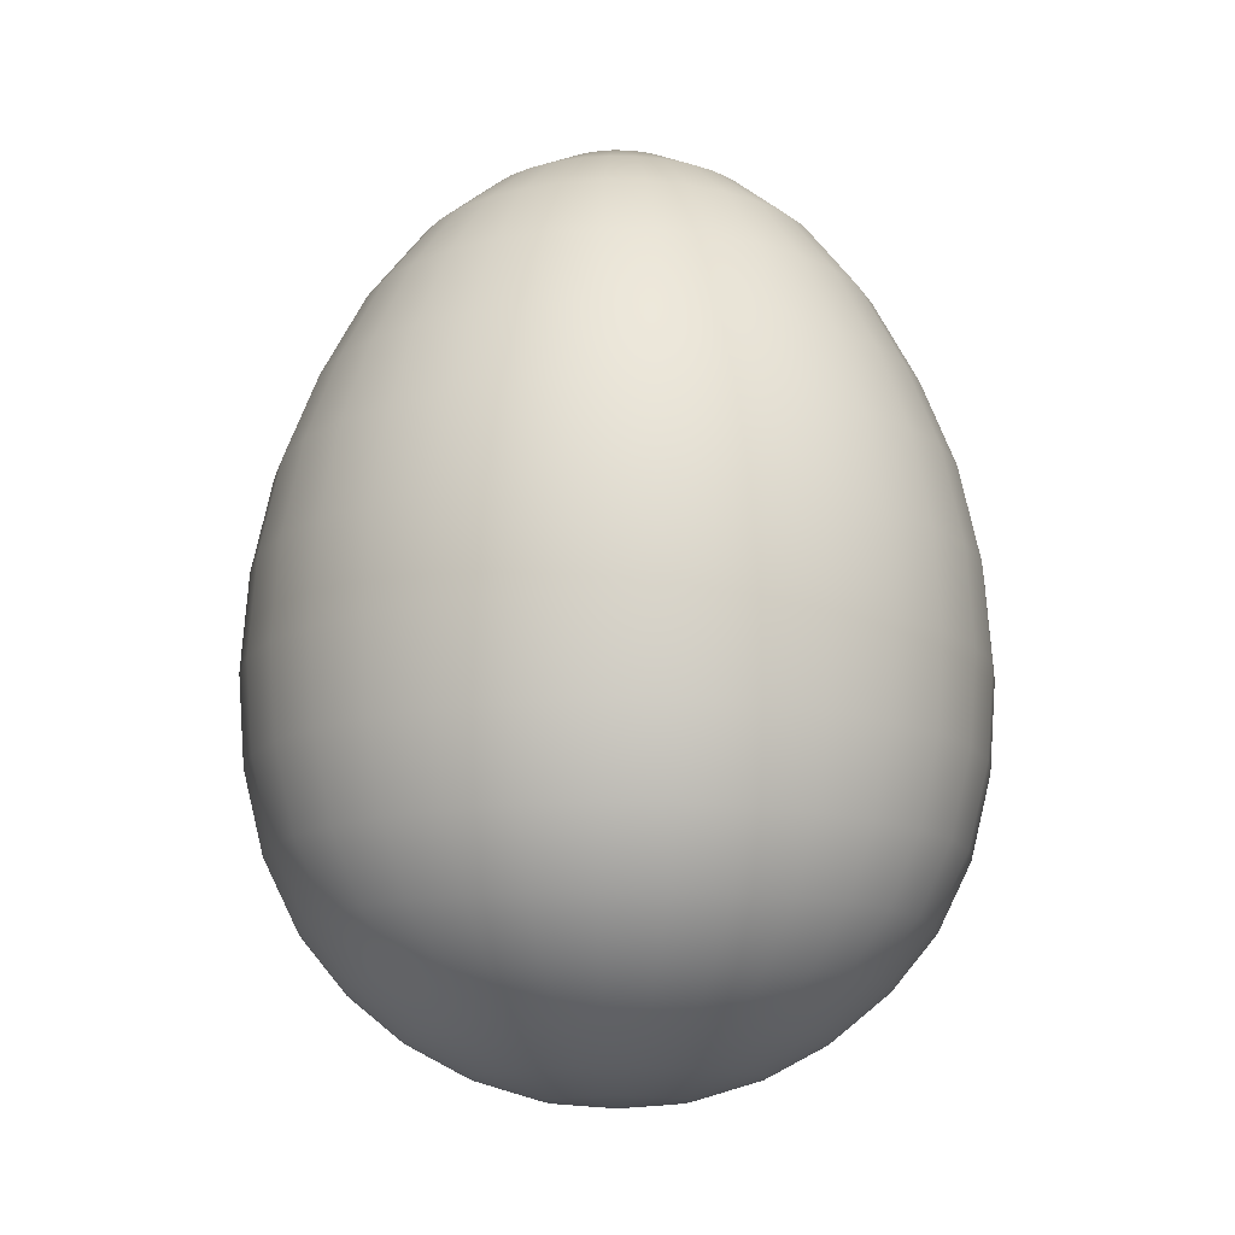
<metadata>
{"format":"obj","ext":"obj","renderer":"f3d","projection":"perspective","resolution":1024,"background":"white","views":[{"elev":-13.9,"azim":-120.3,"up":"+Y"}]}
</metadata>
<code>
o Sphere
v 0 1.324 -0.5556
v 0 0.8933 -0.8315
v 0 0.3885 -0.9808
v 0 0.116 -1
v 0 -0.1366 -0.9808
v 0 -0.5556 -0.8315
v 0.03806 1.564 -0.1913
v 0.07466 1.466 -0.3753
v 0.1084 1.324 -0.5449
v 0.1379 1.129 -0.6935
v 0.1622 0.8933 -0.8155
v 0.1802 0.6553 -0.9061
v 0.1913 0.3885 -0.9619
v 0.1951 0.116 -0.9808
v 0.1913 -0.1366 -0.9619
v 0.1802 -0.3674 -0.9061
v 0.1622 -0.5556 -0.8155
v 0.1379 -0.7071 -0.6935
v 0.1084 -0.8315 -0.5449
v 0.07466 -0.9239 -0.3753
v 0.03806 -0.9808 -0.1913
v 0.07466 1.564 -0.1802
v 0.1464 1.466 -0.3536
v 0.2126 1.324 -0.5133
v 0.2706 1.129 -0.6533
v 0.3182 0.8933 -0.7682
v 0.3536 0.6553 -0.8536
v 0.3753 0.3885 -0.9061
v 0.3827 0.116 -0.9239
v 0.3753 -0.1366 -0.9061
v 0.3536 -0.3674 -0.8536
v 0.3182 -0.5556 -0.7682
v 0.2706 -0.7071 -0.6533
v 0.2126 -0.8315 -0.5133
v 0.1464 -0.9239 -0.3536
v 0.07466 -0.9808 -0.1802
v 0.1084 1.564 -0.1622
v 0.2126 1.466 -0.3182
v 0.3087 1.324 -0.4619
v 0.3928 1.129 -0.5879
v 0.4619 0.8933 -0.6913
v 0.5133 0.6553 -0.7682
v 0.5449 0.3885 -0.8155
v 0.5556 0.116 -0.8315
v 0.5449 -0.1366 -0.8155
v 0.5133 -0.3674 -0.7682
v 0.4619 -0.5556 -0.6913
v 0.3928 -0.7071 -0.5879
v 0.3087 -0.8315 -0.4619
v 0.2126 -0.9239 -0.3182
v 0.1084 -0.9808 -0.1622
v 0.1379 1.564 -0.1379
v 0.2706 1.466 -0.2706
v 0.3928 1.324 -0.3928
v 0.5 1.129 -0.5
v 0.5879 0.8933 -0.5879
v 0.6533 0.6553 -0.6533
v 0.6935 0.3885 -0.6935
v 0.7071 0.116 -0.7071
v 0.6935 -0.1366 -0.6935
v 0.6533 -0.3674 -0.6533
v 0.5879 -0.5556 -0.5879
v 0.5 -0.7071 -0.5
v 0.3928 -0.8315 -0.3928
v 0.2706 -0.9239 -0.2706
v 0.1379 -0.9808 -0.1379
v 0.1622 1.564 -0.1084
v 0.3182 1.466 -0.2126
v 0.4619 1.324 -0.3087
v 0.5879 1.129 -0.3928
v 0.6913 0.8933 -0.4619
v 0.7682 0.6553 -0.5133
v 0.8155 0.3885 -0.5449
v 0.8315 0.116 -0.5556
v 0.8155 -0.1366 -0.5449
v 0.7682 -0.3674 -0.5133
v 0.6913 -0.5556 -0.4619
v 0.5879 -0.7071 -0.3928
v 0.4619 -0.8315 -0.3087
v 0.3182 -0.9239 -0.2126
v 0.1622 -0.9808 -0.1084
v 0 1.601 0
v 0.1802 1.564 -0.07466
v 0.3536 1.466 -0.1464
v 0.5133 1.324 -0.2126
v 0.6533 1.129 -0.2706
v 0.7682 0.8933 -0.3182
v 0.8536 0.6553 -0.3536
v 0.9061 0.3885 -0.3753
v 0.9239 0.116 -0.3827
v 0.9061 -0.1366 -0.3753
v 0.8536 -0.3674 -0.3536
v 0.7682 -0.5556 -0.3182
v 0.6533 -0.7071 -0.2706
v 0.5133 -0.8315 -0.2126
v 0.3536 -0.9239 -0.1464
v 0.1802 -0.9808 -0.07466
v 0.1913 1.564 -0.03806
v 0.3753 1.466 -0.07466
v 0.5449 1.324 -0.1084
v 0.6935 1.129 -0.1379
v 0.8155 0.8933 -0.1622
v 0.9061 0.6553 -0.1802
v 0.9619 0.3885 -0.1913
v 0.9808 0.116 -0.1951
v 0.9619 -0.1366 -0.1913
v 0.9061 -0.3674 -0.1802
v 0.8155 -0.5556 -0.1622
v 0.6935 -0.7071 -0.1379
v 0.5449 -0.8315 -0.1084
v 0.3753 -0.9239 -0.07466
v 0.1913 -0.9808 -0.03806
v 0.1951 1.564 0
v 0.3827 1.466 0
v 0.5556 1.324 0
v 0.7071 1.129 -0
v 0.8315 0.8933 0
v 0.9239 0.6553 -0
v 0.9808 0.3885 0
v 1 0.116 0
v 0.9808 -0.1366 0
v 0.9239 -0.3674 -0
v 0.8315 -0.5556 0
v 0.7071 -0.7071 -0
v 0.5556 -0.8315 0
v 0.3827 -0.9239 0
v 0.1951 -0.9808 0
v 0.1913 1.564 0.03806
v 0.3753 1.466 0.07466
v 0.5449 1.324 0.1084
v 0.6935 1.129 0.1379
v 0.8155 0.8933 0.1622
v 0.9061 0.6553 0.1802
v 0.9619 0.3885 0.1913
v 0.9808 0.116 0.1951
v 0.9619 -0.1366 0.1913
v 0.9061 -0.3674 0.1802
v 0.8155 -0.5556 0.1622
v 0.6935 -0.7071 0.1379
v 0.5449 -0.8315 0.1084
v 0.3753 -0.9239 0.07466
v 0.1913 -0.9808 0.03806
v 0.1802 1.564 0.07466
v 0.3536 1.466 0.1464
v 0.5133 1.324 0.2126
v 0.6533 1.129 0.2706
v 0.7682 0.8933 0.3182
v 0.8536 0.6553 0.3536
v 0.9061 0.3885 0.3753
v 0.9239 0.116 0.3827
v 0.9061 -0.1366 0.3753
v 0.8536 -0.3674 0.3536
v 0.7682 -0.5556 0.3182
v 0.6533 -0.7071 0.2706
v 0.5133 -0.8315 0.2126
v 0.3536 -0.9239 0.1464
v 0.1802 -0.9808 0.07466
v 0.1622 1.564 0.1084
v 0.3182 1.466 0.2126
v 0.4619 1.324 0.3087
v 0.5879 1.129 0.3928
v 0.6913 0.8933 0.4619
v 0.7682 0.6553 0.5133
v 0.8155 0.3885 0.5449
v 0.8315 0.116 0.5556
v 0.8155 -0.1366 0.5449
v 0.7682 -0.3674 0.5133
v 0.6913 -0.5556 0.4619
v 0.5879 -0.7071 0.3928
v 0.4619 -0.8315 0.3087
v 0.3182 -0.9239 0.2126
v 0.1622 -0.9808 0.1084
v 0.1379 1.564 0.1379
v 0.2706 1.466 0.2706
v 0.3928 1.324 0.3928
v 0.5 1.129 0.5
v 0.5879 0.8933 0.5879
v 0.6533 0.6553 0.6533
v 0.6935 0.3885 0.6935
v 0.7071 0.116 0.7071
v 0.6935 -0.1366 0.6935
v 0.6533 -0.3674 0.6533
v 0.5879 -0.5556 0.5879
v 0.5 -0.7071 0.5
v 0.3928 -0.8315 0.3928
v 0.2706 -0.9239 0.2706
v 0.1379 -0.9808 0.1379
v 0.1084 1.564 0.1622
v 0.2126 1.466 0.3182
v 0.3087 1.324 0.4619
v 0.3928 1.129 0.5879
v 0.4619 0.8933 0.6913
v 0.5133 0.6553 0.7682
v 0.5449 0.3885 0.8155
v 0.5556 0.116 0.8315
v 0.5449 -0.1366 0.8155
v 0.5133 -0.3674 0.7682
v 0.4619 -0.5556 0.6913
v 0.3928 -0.7071 0.5879
v 0.3087 -0.8315 0.4619
v 0.2126 -0.9239 0.3182
v 0.1084 -0.9808 0.1622
v 0.07466 1.564 0.1802
v 0.1464 1.466 0.3536
v 0.2126 1.324 0.5133
v 0.2706 1.129 0.6533
v 0.3182 0.8933 0.7682
v 0.3536 0.6553 0.8536
v 0.3753 0.3885 0.9061
v 0.3827 0.116 0.9239
v 0.3753 -0.1366 0.9061
v 0.3536 -0.3674 0.8536
v 0.3182 -0.5556 0.7682
v 0.2706 -0.7071 0.6533
v 0.2126 -0.8315 0.5133
v 0.1464 -0.9239 0.3536
v 0.07466 -0.9808 0.1802
v 0.03806 1.564 0.1913
v 0.07466 1.466 0.3753
v 0.1084 1.324 0.5449
v 0.1379 1.129 0.6935
v 0.1622 0.8933 0.8155
v 0.1802 0.6553 0.9061
v 0.1913 0.3885 0.9619
v 0.1951 0.116 0.9808
v 0.1913 -0.1366 0.9619
v 0.1802 -0.3674 0.9061
v 0.1622 -0.5556 0.8155
v 0.1379 -0.7071 0.6935
v 0.1084 -0.8315 0.5449
v 0.07466 -0.9239 0.3753
v 0.03806 -0.9808 0.1913
v -0 1.564 0.1951
v -0 1.466 0.3827
v -0 1.324 0.5556
v -0 1.129 0.7071
v -0 0.8933 0.8315
v 0 0.6553 0.9239
v -0 0.3885 0.9808
v -0 0.116 1
v -0 -0.1366 0.9808
v 0 -0.3674 0.9239
v -0 -0.5556 0.8315
v -0 -0.7071 0.7071
v -0 -0.8315 0.5556
v -0 -0.9239 0.3827
v -0 -0.9808 0.1951
v -0.03806 1.564 0.1913
v -0.07466 1.466 0.3753
v -0.1084 1.324 0.5449
v -0.1379 1.129 0.6935
v -0.1622 0.8933 0.8155
v -0.1802 0.6553 0.9061
v -0.1913 0.3885 0.9619
v -0.1951 0.116 0.9808
v -0.1913 -0.1366 0.9619
v -0.1802 -0.3674 0.9061
v -0.1622 -0.5556 0.8155
v -0.1379 -0.7071 0.6935
v -0.1084 -0.8315 0.5449
v -0.07466 -0.9239 0.3753
v -0.03806 -0.9808 0.1913
v -0.07466 1.564 0.1802
v -0.1464 1.466 0.3536
v -0.2126 1.324 0.5133
v -0.2706 1.129 0.6533
v -0.3182 0.8933 0.7682
v -0.3536 0.6553 0.8536
v -0.3753 0.3885 0.9061
v -0.3827 0.116 0.9239
v -0.3753 -0.1366 0.9061
v -0.3536 -0.3674 0.8536
v -0.3182 -0.5556 0.7682
v -0.2706 -0.7071 0.6533
v -0.2126 -0.8315 0.5133
v -0.1464 -0.9239 0.3536
v -0.07466 -0.9808 0.1802
v -0.1084 1.564 0.1622
v -0.2126 1.466 0.3182
v -0.3087 1.324 0.4619
v -0.3928 1.129 0.5879
v -0.4619 0.8933 0.6913
v -0.5133 0.6553 0.7682
v -0.5449 0.3885 0.8155
v -0.5556 0.116 0.8315
v -0.5449 -0.1366 0.8155
v -0.5133 -0.3674 0.7682
v -0.4619 -0.5556 0.6913
v -0.3928 -0.7071 0.5879
v -0.3087 -0.8315 0.4619
v -0.2126 -0.9239 0.3182
v -0.1084 -0.9808 0.1622
v -0.1379 1.564 0.1379
v -0.2706 1.466 0.2706
v -0.3928 1.324 0.3928
v -0.5 1.129 0.5
v -0.5879 0.8933 0.5879
v -0.6533 0.6553 0.6533
v -0.6935 0.3885 0.6935
v -0.7071 0.116 0.7071
v -0.6935 -0.1366 0.6935
v -0.6533 -0.3674 0.6533
v -0.5879 -0.5556 0.5879
v -0.5 -0.7071 0.5
v -0.3928 -0.8315 0.3928
v -0.2706 -0.9239 0.2706
v -0.1379 -0.9808 0.1379
v 0 -1 0
v -0.1622 1.564 0.1084
v -0.3182 1.466 0.2126
v -0.4619 1.324 0.3087
v -0.5879 1.129 0.3928
v -0.6913 0.8933 0.4619
v -0.7682 0.6553 0.5133
v -0.8155 0.3885 0.5449
v -0.8315 0.116 0.5556
v -0.8155 -0.1366 0.5449
v -0.7682 -0.3674 0.5133
v -0.6913 -0.5556 0.4619
v -0.5879 -0.7071 0.3928
v -0.4619 -0.8315 0.3087
v -0.3182 -0.9239 0.2126
v -0.1622 -0.9808 0.1084
v -0.1802 1.564 0.07466
v -0.3536 1.466 0.1464
v -0.5133 1.324 0.2126
v -0.6533 1.129 0.2706
v -0.7682 0.8933 0.3182
v -0.8536 0.6553 0.3536
v -0.9061 0.3885 0.3753
v -0.9239 0.116 0.3827
v -0.9061 -0.1366 0.3753
v -0.8536 -0.3674 0.3536
v -0.7682 -0.5556 0.3182
v -0.6533 -0.7071 0.2706
v -0.5133 -0.8315 0.2126
v -0.3536 -0.9239 0.1464
v -0.1802 -0.9808 0.07466
v -0.1913 1.564 0.03806
v -0.3753 1.466 0.07466
v -0.5449 1.324 0.1084
v -0.6935 1.129 0.1379
v -0.8155 0.8933 0.1622
v -0.9061 0.6553 0.1802
v -0.9619 0.3885 0.1913
v -0.9808 0.116 0.1951
v -0.9619 -0.1366 0.1913
v -0.9061 -0.3674 0.1802
v -0.8155 -0.5556 0.1622
v -0.6935 -0.7071 0.1379
v -0.5449 -0.8315 0.1084
v -0.3753 -0.9239 0.07466
v -0.1913 -0.9808 0.03806
v -0.1951 1.564 -0
v -0.3827 1.466 -0
v -0.5556 1.324 -0
v -0.7071 1.129 -0
v -0.8315 0.8933 -0
v -0.9239 0.6553 -0
v -0.9808 0.3885 -0
v -1 0.116 -0
v -0.9808 -0.1366 -0
v -0.9239 -0.3674 -0
v -0.8315 -0.5556 -0
v -0.7071 -0.7071 -0
v -0.5556 -0.8315 -0
v -0.3827 -0.9239 -0
v -0.1951 -0.9808 -0
v -0.1913 1.564 -0.03806
v -0.3753 1.466 -0.07466
v -0.5449 1.324 -0.1084
v -0.6935 1.129 -0.1379
v -0.8155 0.8933 -0.1622
v -0.9061 0.6553 -0.1802
v -0.9619 0.3885 -0.1913
v -0.9808 0.116 -0.1951
v -0.9619 -0.1366 -0.1913
v -0.9061 -0.3674 -0.1802
v -0.8155 -0.5556 -0.1622
v -0.6935 -0.7071 -0.1379
v -0.5449 -0.8315 -0.1084
v -0.3753 -0.9239 -0.07466
v -0.1913 -0.9808 -0.03806
v -0.1802 1.564 -0.07466
v -0.3536 1.466 -0.1464
v -0.5133 1.324 -0.2126
v -0.6533 1.129 -0.2706
v -0.7682 0.8933 -0.3182
v -0.8536 0.6553 -0.3536
v -0.9061 0.3885 -0.3753
v -0.9239 0.116 -0.3827
v -0.9061 -0.1366 -0.3753
v -0.8536 -0.3674 -0.3536
v -0.7682 -0.5556 -0.3182
v -0.6533 -0.7071 -0.2706
v -0.5133 -0.8315 -0.2126
v -0.3536 -0.9239 -0.1464
v -0.1802 -0.9808 -0.07466
v -0.1622 1.564 -0.1084
v -0.3182 1.466 -0.2126
v -0.4619 1.324 -0.3087
v -0.5879 1.129 -0.3928
v -0.6913 0.8933 -0.4619
v -0.7682 0.6553 -0.5133
v -0.8155 0.3885 -0.5449
v -0.8315 0.116 -0.5556
v -0.8155 -0.1366 -0.5449
v -0.7682 -0.3674 -0.5133
v -0.6913 -0.5556 -0.4619
v -0.5879 -0.7071 -0.3928
v -0.4619 -0.8315 -0.3087
v -0.3182 -0.9239 -0.2126
v -0.1622 -0.9808 -0.1084
v -0.1379 1.564 -0.1379
v -0.2706 1.466 -0.2706
v -0.3928 1.324 -0.3928
v -0.5 1.129 -0.5
v -0.5879 0.8933 -0.5879
v -0.6533 0.6553 -0.6533
v -0.6935 0.3885 -0.6935
v -0.7071 0.116 -0.7071
v -0.6935 -0.1366 -0.6935
v -0.6533 -0.3674 -0.6533
v -0.5879 -0.5556 -0.5879
v -0.5 -0.7071 -0.5
v -0.3928 -0.8315 -0.3928
v -0.2706 -0.9239 -0.2706
v -0.1379 -0.9808 -0.1379
v -0.1084 1.564 -0.1622
v -0.2126 1.466 -0.3182
v -0.3087 1.324 -0.4619
v -0.3928 1.129 -0.5879
v -0.4619 0.8933 -0.6913
v -0.5133 0.6553 -0.7682
v -0.5449 0.3885 -0.8155
v -0.5556 0.116 -0.8315
v -0.5449 -0.1366 -0.8155
v -0.5133 -0.3674 -0.7682
v -0.4619 -0.5556 -0.6913
v -0.3928 -0.7071 -0.5879
v -0.3087 -0.8315 -0.4619
v -0.2126 -0.9239 -0.3182
v -0.1084 -0.9808 -0.1622
v -0.07466 1.564 -0.1802
v -0.1464 1.466 -0.3536
v -0.2126 1.324 -0.5133
v -0.2706 1.129 -0.6533
v -0.3182 0.8933 -0.7682
v -0.3536 0.6553 -0.8536
v -0.3753 0.3885 -0.9061
v -0.3827 0.116 -0.9239
v -0.3753 -0.1366 -0.9061
v -0.3536 -0.3674 -0.8536
v -0.3182 -0.5556 -0.7682
v -0.2706 -0.7071 -0.6533
v -0.2126 -0.8315 -0.5133
v -0.1464 -0.9239 -0.3536
v -0.07466 -0.9808 -0.1802
v -0.03806 1.564 -0.1913
v -0.07466 1.466 -0.3753
v -0.1084 1.324 -0.5449
v -0.1379 1.129 -0.6935
v -0.1622 0.8933 -0.8155
v -0.1802 0.6553 -0.9061
v -0.1913 0.3885 -0.9619
v -0.1951 0.116 -0.9808
v -0.1913 -0.1366 -0.9619
v -0.1802 -0.3674 -0.9061
v -0.1622 -0.5556 -0.8155
v -0.1379 -0.7071 -0.6935
v -0.1084 -0.8315 -0.5449
v -0.07466 -0.9239 -0.3753
v -0.03806 -0.9808 -0.1913
v 0 1.564 -0.1951
v 0 1.466 -0.3827
v 0 1.129 -0.7071
v 0 0.6553 -0.9239
v 0 -0.3674 -0.9239
v 0 -0.7071 -0.7071
v 0 -0.8315 -0.5556
v 0 -0.9239 -0.3827
v 0 -0.9808 -0.1951
f 475 474 7 8
f 478 5 15 16
f 1 475 8 9
f 6 478 16 17
f 476 1 9 10
f 479 6 17 18
f 2 476 10 11
f 480 479 18 19
f 477 2 11 12
f 481 480 19 20
f 3 477 12 13
f 482 481 20 21
f 4 3 13 14
f 474 82 7
f 308 482 21
f 5 4 14 15
f 14 13 28 29
f 7 82 22
f 308 21 36
f 15 14 29 30
f 8 7 22 23
f 16 15 30 31
f 9 8 23 24
f 17 16 31 32
f 10 9 24 25
f 18 17 32 33
f 11 10 25 26
f 19 18 33 34
f 12 11 26 27
f 20 19 34 35
f 13 12 27 28
f 21 20 35 36
f 33 32 47 48
f 26 25 40 41
f 34 33 48 49
f 27 26 41 42
f 35 34 49 50
f 28 27 42 43
f 36 35 50 51
f 29 28 43 44
f 22 82 37
f 308 36 51
f 30 29 44 45
f 23 22 37 38
f 31 30 45 46
f 24 23 38 39
f 32 31 46 47
f 25 24 39 40
f 308 51 66
f 45 44 59 60
f 38 37 52 53
f 46 45 60 61
f 39 38 53 54
f 47 46 61 62
f 40 39 54 55
f 48 47 62 63
f 41 40 55 56
f 49 48 63 64
f 42 41 56 57
f 50 49 64 65
f 43 42 57 58
f 51 50 65 66
f 44 43 58 59
f 37 82 52
f 64 63 78 79
f 57 56 71 72
f 65 64 79 80
f 58 57 72 73
f 66 65 80 81
f 59 58 73 74
f 52 82 67
f 308 66 81
f 60 59 74 75
f 53 52 67 68
f 61 60 75 76
f 54 53 68 69
f 62 61 76 77
f 55 54 69 70
f 63 62 77 78
f 56 55 70 71
f 68 67 83 84
f 76 75 91 92
f 69 68 84 85
f 77 76 92 93
f 70 69 85 86
f 78 77 93 94
f 71 70 86 87
f 79 78 94 95
f 72 71 87 88
f 80 79 95 96
f 73 72 88 89
f 81 80 96 97
f 74 73 89 90
f 67 82 83
f 308 81 97
f 75 74 90 91
f 88 87 102 103
f 96 95 110 111
f 89 88 103 104
f 97 96 111 112
f 90 89 104 105
f 83 82 98
f 308 97 112
f 91 90 105 106
f 84 83 98 99
f 92 91 106 107
f 85 84 99 100
f 93 92 107 108
f 86 85 100 101
f 94 93 108 109
f 87 86 101 102
f 95 94 109 110
f 107 106 121 122
f 100 99 114 115
f 108 107 122 123
f 101 100 115 116
f 109 108 123 124
f 102 101 116 117
f 110 109 124 125
f 103 102 117 118
f 111 110 125 126
f 104 103 118 119
f 112 111 126 127
f 105 104 119 120
f 98 82 113
f 308 112 127
f 106 105 120 121
f 99 98 113 114
f 126 125 140 141
f 119 118 133 134
f 127 126 141 142
f 120 119 134 135
f 113 82 128
f 308 127 142
f 121 120 135 136
f 114 113 128 129
f 122 121 136 137
f 115 114 129 130
f 123 122 137 138
f 116 115 130 131
f 124 123 138 139
f 117 116 131 132
f 125 124 139 140
f 118 117 132 133
f 130 129 144 145
f 138 137 152 153
f 131 130 145 146
f 139 138 153 154
f 132 131 146 147
f 140 139 154 155
f 133 132 147 148
f 141 140 155 156
f 134 133 148 149
f 142 141 156 157
f 135 134 149 150
f 128 82 143
f 308 142 157
f 136 135 150 151
f 129 128 143 144
f 137 136 151 152
f 149 148 163 164
f 157 156 171 172
f 150 149 164 165
f 143 82 158
f 308 157 172
f 151 150 165 166
f 144 143 158 159
f 152 151 166 167
f 145 144 159 160
f 153 152 167 168
f 146 145 160 161
f 154 153 168 169
f 147 146 161 162
f 155 154 169 170
f 148 147 162 163
f 156 155 170 171
f 168 167 182 183
f 161 160 175 176
f 169 168 183 184
f 162 161 176 177
f 170 169 184 185
f 163 162 177 178
f 171 170 185 186
f 164 163 178 179
f 172 171 186 187
f 165 164 179 180
f 158 82 173
f 308 172 187
f 166 165 180 181
f 159 158 173 174
f 167 166 181 182
f 160 159 174 175
f 187 186 201 202
f 180 179 194 195
f 173 82 188
f 308 187 202
f 181 180 195 196
f 174 173 188 189
f 182 181 196 197
f 175 174 189 190
f 183 182 197 198
f 176 175 190 191
f 184 183 198 199
f 177 176 191 192
f 185 184 199 200
f 178 177 192 193
f 186 185 200 201
f 179 178 193 194
f 199 198 213 214
f 192 191 206 207
f 200 199 214 215
f 193 192 207 208
f 201 200 215 216
f 194 193 208 209
f 202 201 216 217
f 195 194 209 210
f 188 82 203
f 308 202 217
f 196 195 210 211
f 189 188 203 204
f 197 196 211 212
f 190 189 204 205
f 198 197 212 213
f 191 190 205 206
f 203 82 218
f 308 217 232
f 211 210 225 226
f 204 203 218 219
f 212 211 226 227
f 205 204 219 220
f 213 212 227 228
f 206 205 220 221
f 214 213 228 229
f 207 206 221 222
f 215 214 229 230
f 208 207 222 223
f 216 215 230 231
f 209 208 223 224
f 217 216 231 232
f 210 209 224 225
f 222 221 236 237
f 230 229 244 245
f 223 222 237 238
f 231 230 245 246
f 224 223 238 239
f 232 231 246 247
f 225 224 239 240
f 218 82 233
f 308 232 247
f 226 225 240 241
f 219 218 233 234
f 227 226 241 242
f 220 219 234 235
f 228 227 242 243
f 221 220 235 236
f 229 228 243 244
f 241 240 255 256
f 234 233 248 249
f 242 241 256 257
f 235 234 249 250
f 243 242 257 258
f 236 235 250 251
f 244 243 258 259
f 237 236 251 252
f 245 244 259 260
f 238 237 252 253
f 246 245 260 261
f 239 238 253 254
f 247 246 261 262
f 240 239 254 255
f 233 82 248
f 308 247 262
f 260 259 274 275
f 253 252 267 268
f 261 260 275 276
f 254 253 268 269
f 262 261 276 277
f 255 254 269 270
f 248 82 263
f 308 262 277
f 256 255 270 271
f 249 248 263 264
f 257 256 271 272
f 250 249 264 265
f 258 257 272 273
f 251 250 265 266
f 259 258 273 274
f 252 251 266 267
f 264 263 278 279
f 272 271 286 287
f 265 264 279 280
f 273 272 287 288
f 266 265 280 281
f 274 273 288 289
f 267 266 281 282
f 275 274 289 290
f 268 267 282 283
f 276 275 290 291
f 269 268 283 284
f 277 276 291 292
f 270 269 284 285
f 263 82 278
f 308 277 292
f 271 270 285 286
f 283 282 297 298
f 291 290 305 306
f 284 283 298 299
f 292 291 306 307
f 285 284 299 300
f 278 82 293
f 308 292 307
f 286 285 300 301
f 279 278 293 294
f 287 286 301 302
f 280 279 294 295
f 288 287 302 303
f 281 280 295 296
f 289 288 303 304
f 282 281 296 297
f 290 289 304 305
f 302 301 317 318
f 295 294 310 311
f 303 302 318 319
f 296 295 311 312
f 304 303 319 320
f 297 296 312 313
f 305 304 320 321
f 298 297 313 314
f 306 305 321 322
f 299 298 314 315
f 307 306 322 323
f 300 299 315 316
f 293 82 309
f 308 307 323
f 301 300 316 317
f 294 293 309 310
f 322 321 336 337
f 315 314 329 330
f 323 322 337 338
f 316 315 330 331
f 309 82 324
f 308 323 338
f 317 316 331 332
f 310 309 324 325
f 318 317 332 333
f 311 310 325 326
f 319 318 333 334
f 312 311 326 327
f 320 319 334 335
f 313 312 327 328
f 321 320 335 336
f 314 313 328 329
f 334 333 348 349
f 327 326 341 342
f 335 334 349 350
f 328 327 342 343
f 336 335 350 351
f 329 328 343 344
f 337 336 351 352
f 330 329 344 345
f 338 337 352 353
f 331 330 345 346
f 324 82 339
f 308 338 353
f 332 331 346 347
f 325 324 339 340
f 333 332 347 348
f 326 325 340 341
f 353 352 367 368
f 346 345 360 361
f 339 82 354
f 308 353 368
f 347 346 361 362
f 340 339 354 355
f 348 347 362 363
f 341 340 355 356
f 349 348 363 364
f 342 341 356 357
f 350 349 364 365
f 343 342 357 358
f 351 350 365 366
f 344 343 358 359
f 352 351 366 367
f 345 344 359 360
f 357 356 371 372
f 365 364 379 380
f 358 357 372 373
f 366 365 380 381
f 359 358 373 374
f 367 366 381 382
f 360 359 374 375
f 368 367 382 383
f 361 360 375 376
f 354 82 369
f 308 368 383
f 362 361 376 377
f 355 354 369 370
f 363 362 377 378
f 356 355 370 371
f 364 363 378 379
f 376 375 390 391
f 369 82 384
f 308 383 398
f 377 376 391 392
f 370 369 384 385
f 378 377 392 393
f 371 370 385 386
f 379 378 393 394
f 372 371 386 387
f 380 379 394 395
f 373 372 387 388
f 381 380 395 396
f 374 373 388 389
f 382 381 396 397
f 375 374 389 390
f 383 382 397 398
f 395 394 409 410
f 388 387 402 403
f 396 395 410 411
f 389 388 403 404
f 397 396 411 412
f 390 389 404 405
f 398 397 412 413
f 391 390 405 406
f 384 82 399
f 308 398 413
f 392 391 406 407
f 385 384 399 400
f 393 392 407 408
f 386 385 400 401
f 394 393 408 409
f 387 386 401 402
f 399 82 414
f 308 413 428
f 407 406 421 422
f 400 399 414 415
f 408 407 422 423
f 401 400 415 416
f 409 408 423 424
f 402 401 416 417
f 410 409 424 425
f 403 402 417 418
f 411 410 425 426
f 404 403 418 419
f 412 411 426 427
f 405 404 419 420
f 413 412 427 428
f 406 405 420 421
f 418 417 432 433
f 426 425 440 441
f 419 418 433 434
f 427 426 441 442
f 420 419 434 435
f 428 427 442 443
f 421 420 435 436
f 414 82 429
f 308 428 443
f 422 421 436 437
f 415 414 429 430
f 423 422 437 438
f 416 415 430 431
f 424 423 438 439
f 417 416 431 432
f 425 424 439 440
f 437 436 451 452
f 430 429 444 445
f 438 437 452 453
f 431 430 445 446
f 439 438 453 454
f 432 431 446 447
f 440 439 454 455
f 433 432 447 448
f 441 440 455 456
f 434 433 448 449
f 442 441 456 457
f 435 434 449 450
f 443 442 457 458
f 436 435 450 451
f 429 82 444
f 308 443 458
f 456 455 470 471
f 449 448 463 464
f 457 456 471 472
f 450 449 464 465
f 458 457 472 473
f 451 450 465 466
f 444 82 459
f 308 458 473
f 452 451 466 467
f 445 444 459 460
f 453 452 467 468
f 446 445 460 461
f 454 453 468 469
f 447 446 461 462
f 455 454 469 470
f 448 447 462 463
f 468 467 5 478
f 461 460 475 1
f 469 468 478 6
f 462 461 1 476
f 470 469 6 479
f 463 462 476 2
f 471 470 479 480
f 464 463 2 477
f 472 471 480 481
f 465 464 477 3
f 473 472 481 482
f 466 465 3 4
f 459 82 474
f 308 473 482
f 467 466 4 5
f 460 459 474 475

</code>
